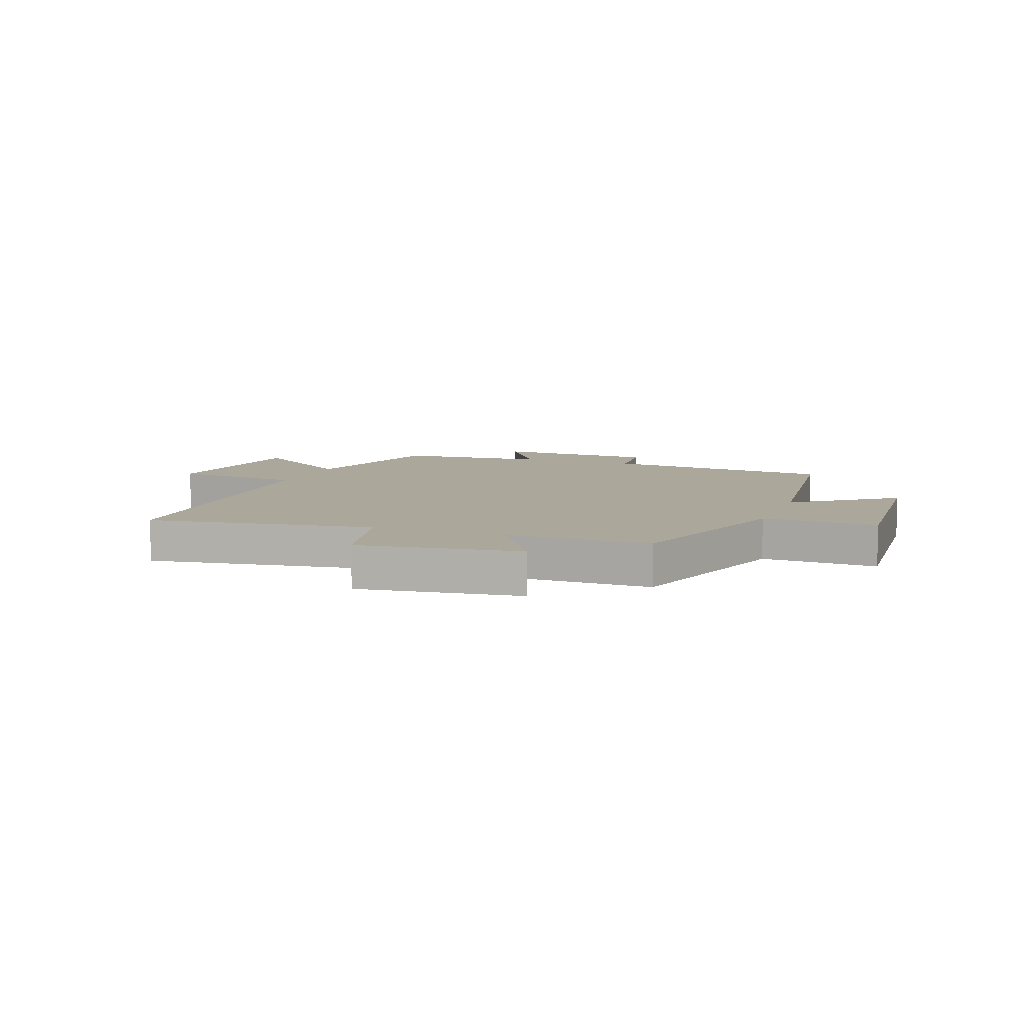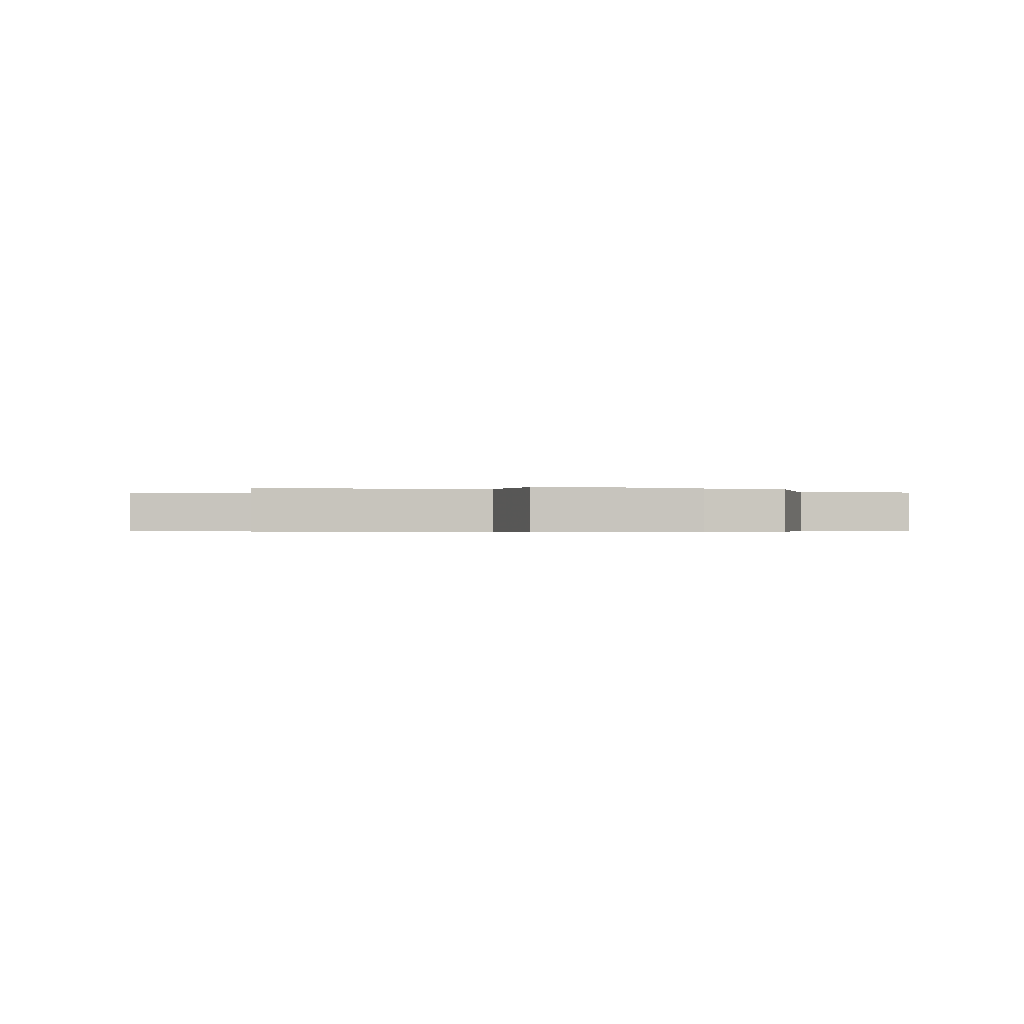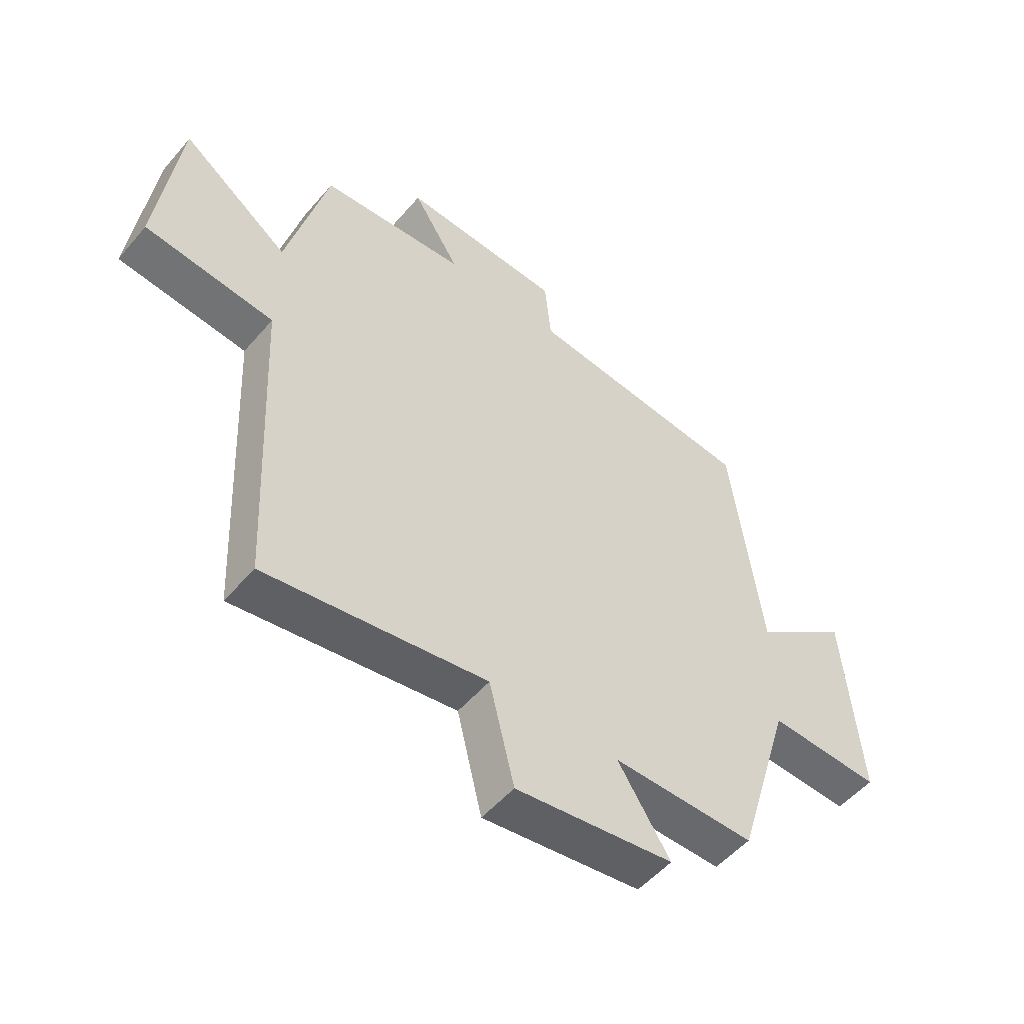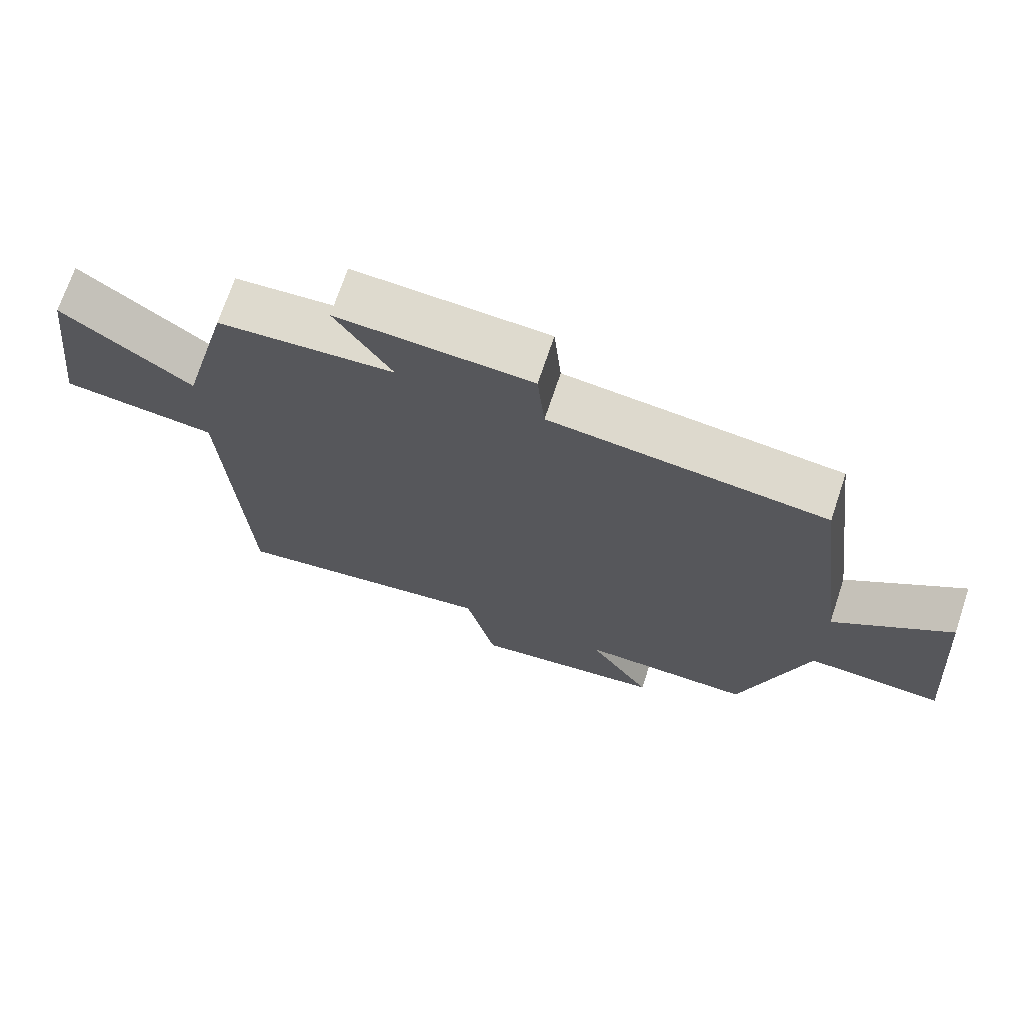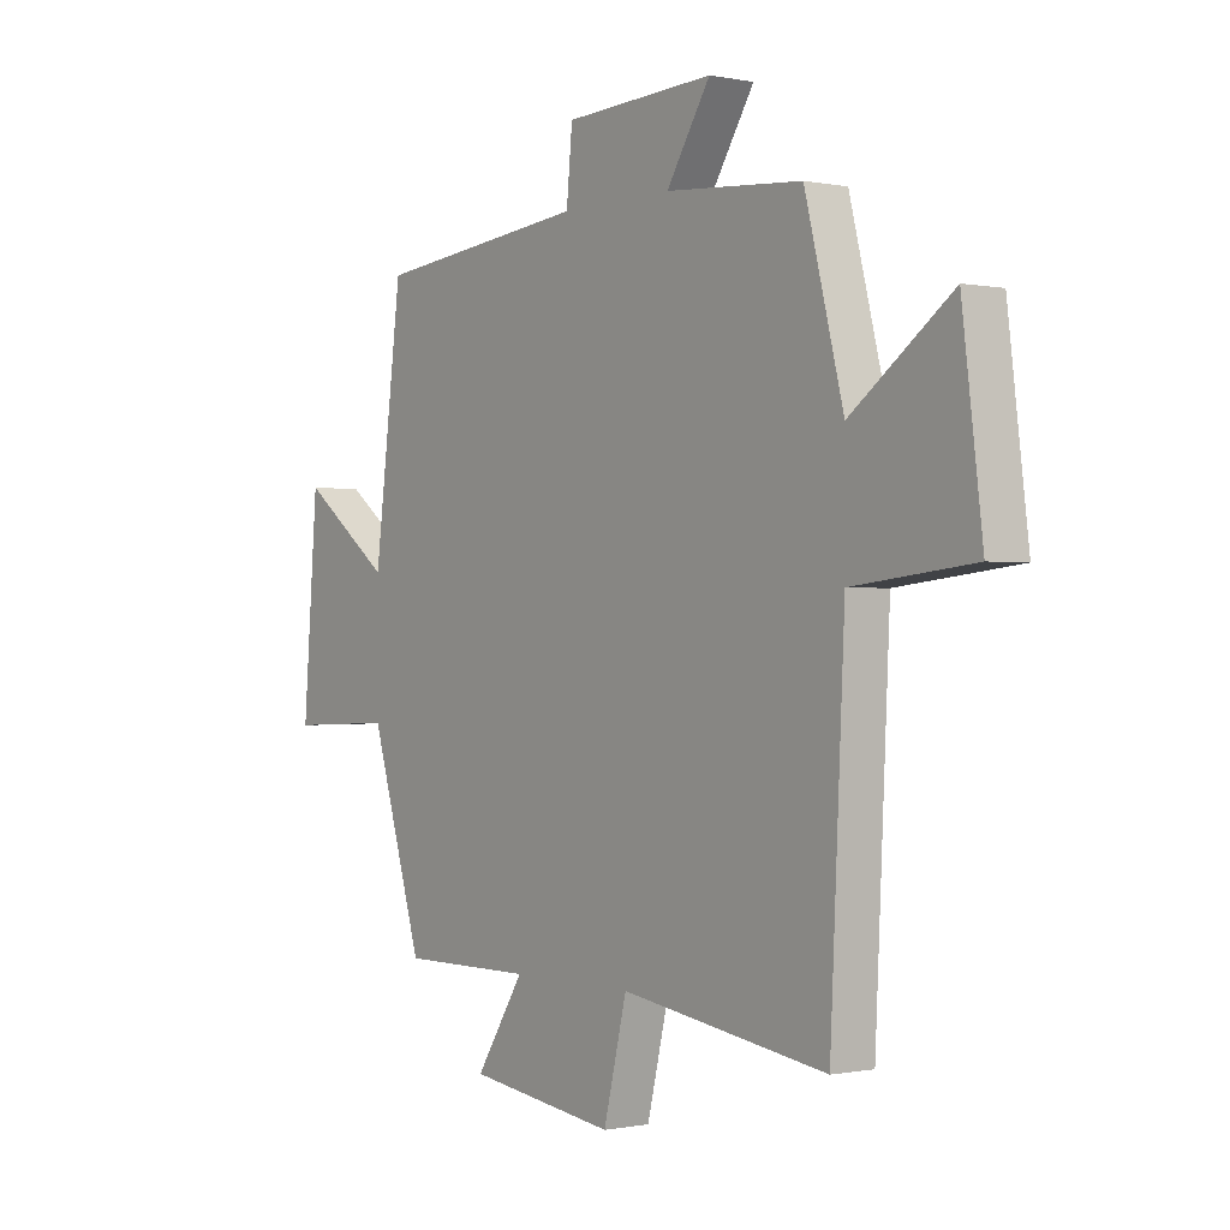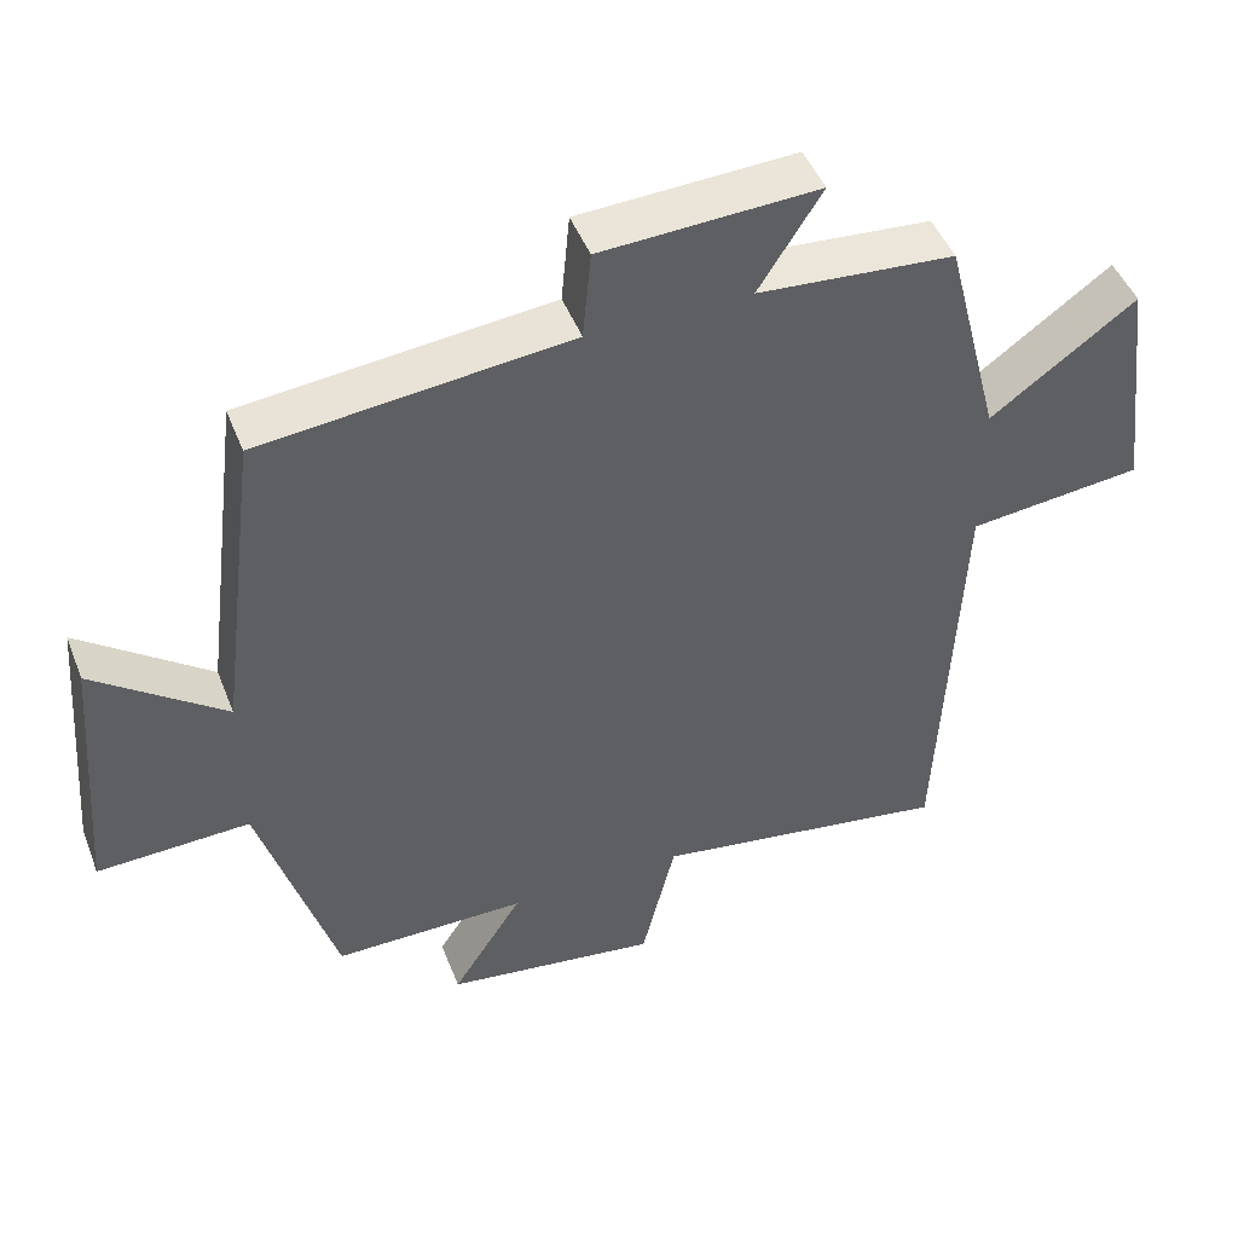
<metadata>
{"format":"obj","ext":"obj","renderer":"f3d","projection":"perspective","resolution":1024,"background":"white","views":[{"elev":8.2,"azim":-159.5,"up":"+Y"},{"elev":-0.3,"azim":175.5,"up":"+Y"},{"elev":-52.5,"azim":140.7,"up":"+Z"},{"elev":70.8,"azim":-161.5,"up":"+Z"},{"elev":-0.5,"azim":53.0,"up":"+Z"},{"elev":46.7,"azim":-20.8,"up":"+Z"}]}
</metadata>
<code>
v 0.473 0.07 -0.559
v 0.083 0.07 -0.5
v 0.039 0.07 -0.681
v -0.241 0.07 -0.643
v -0.149 0.07 -0.5
v -0.401 0.07 -0.501
v -0.5 0.07 -0.175
v -0.699 0.07 -0.183
v -0.671 0.07 0.167
v -0.5 0.07 0.039
v -0.447 0.07 0.457
v -0.043 0.07 0.5
v -0.032 0.07 0.617
v 0.252 0.07 0.631
v 0.169 0.07 0.5
v 0.427 0.07 0.48
v 0.5 0.07 0.195
v 0.69 0.07 0.334
v 0.728 0.07 0.028
v 0.5 0.07 0.003
v 0.473 0 -0.559
v 0.083 0 -0.5
v 0.039 0 -0.681
v -0.241 0 -0.643
v -0.149 0 -0.5
v -0.401 0 -0.501
v -0.5 0 -0.175
v -0.699 0 -0.183
v -0.671 0 0.167
v -0.5 0 0.039
v -0.447 0 0.457
v -0.043 0 0.5
v -0.032 0 0.617
v 0.252 0 0.631
v 0.169 0 0.5
v 0.427 0 0.48
v 0.5 0 0.195
v 0.69 0 0.334
v 0.728 0 0.028
v 0.5 0 0.003
f 17 18 19 20
f 20 1 2
f 17 20 2
f 16 17 2
f 15 16 2
f 12 13 14 15
f 15 2 3
f 12 15 3
f 11 12 3
f 10 11 3
f 7 8 9 10
f 5 6 7 10
f 5 10 3
f 3 4 5
f 40 39 38 37
f 22 21 40
f 22 40 37
f 22 37 36
f 22 36 35
f 35 34 33 32
f 23 22 35
f 23 35 32
f 23 32 31
f 23 31 30
f 30 29 28 27
f 30 27 26 25
f 23 30 25
f 25 24 23
f 1 21 22 2
f 2 22 23 3
f 3 23 24 4
f 4 24 25 5
f 5 25 26 6
f 6 26 27 7
f 7 27 28 8
f 8 28 29 9
f 9 29 30 10
f 10 30 31 11
f 11 31 32 12
f 12 32 33 13
f 13 33 34 14
f 14 34 35 15
f 15 35 36 16
f 16 36 37 17
f 17 37 38 18
f 18 38 39 19
f 19 39 40 20
f 20 40 21 1

</code>
